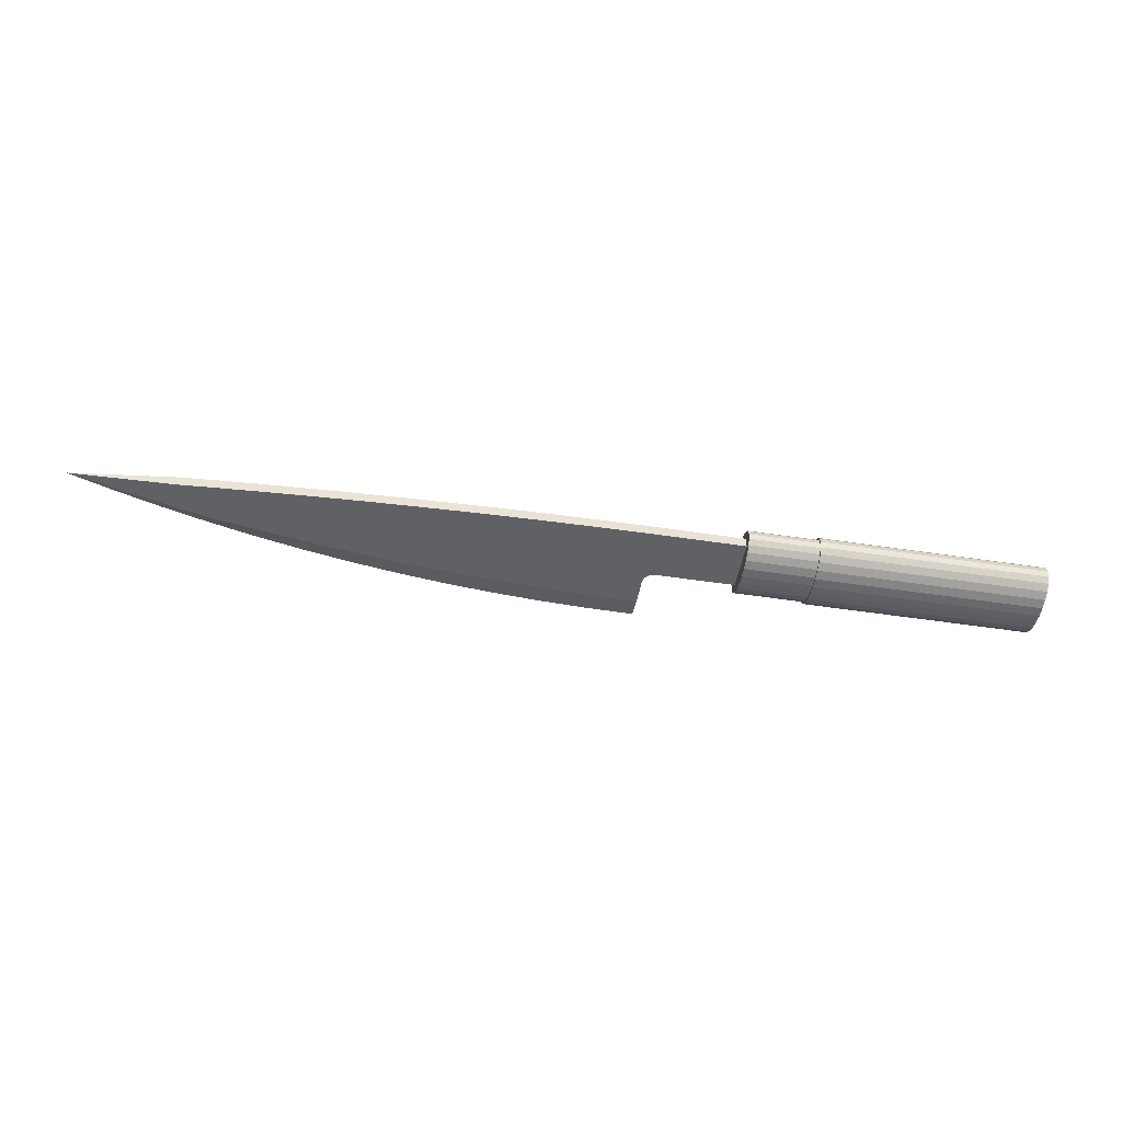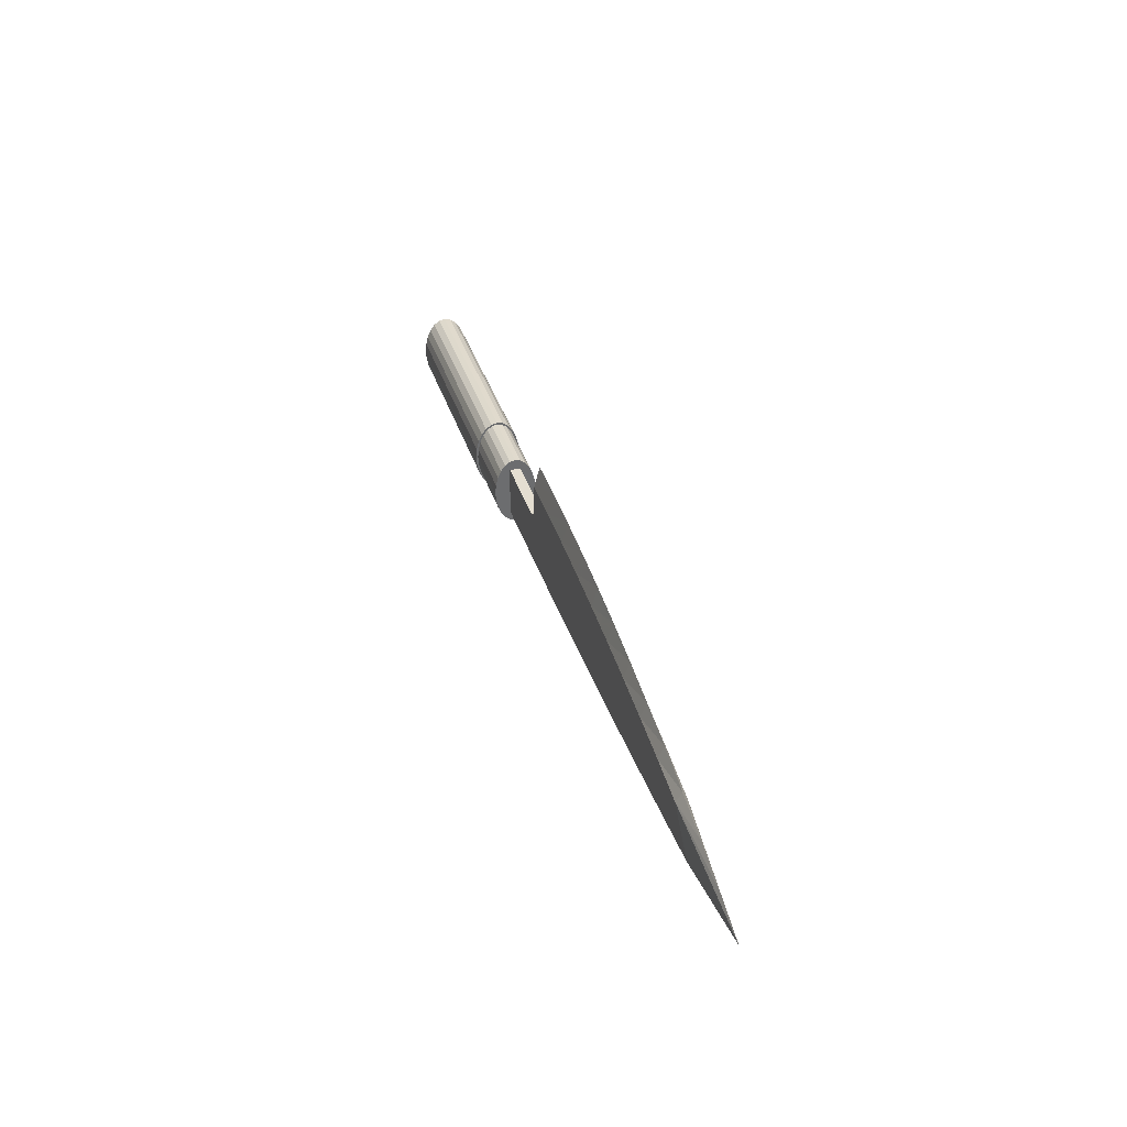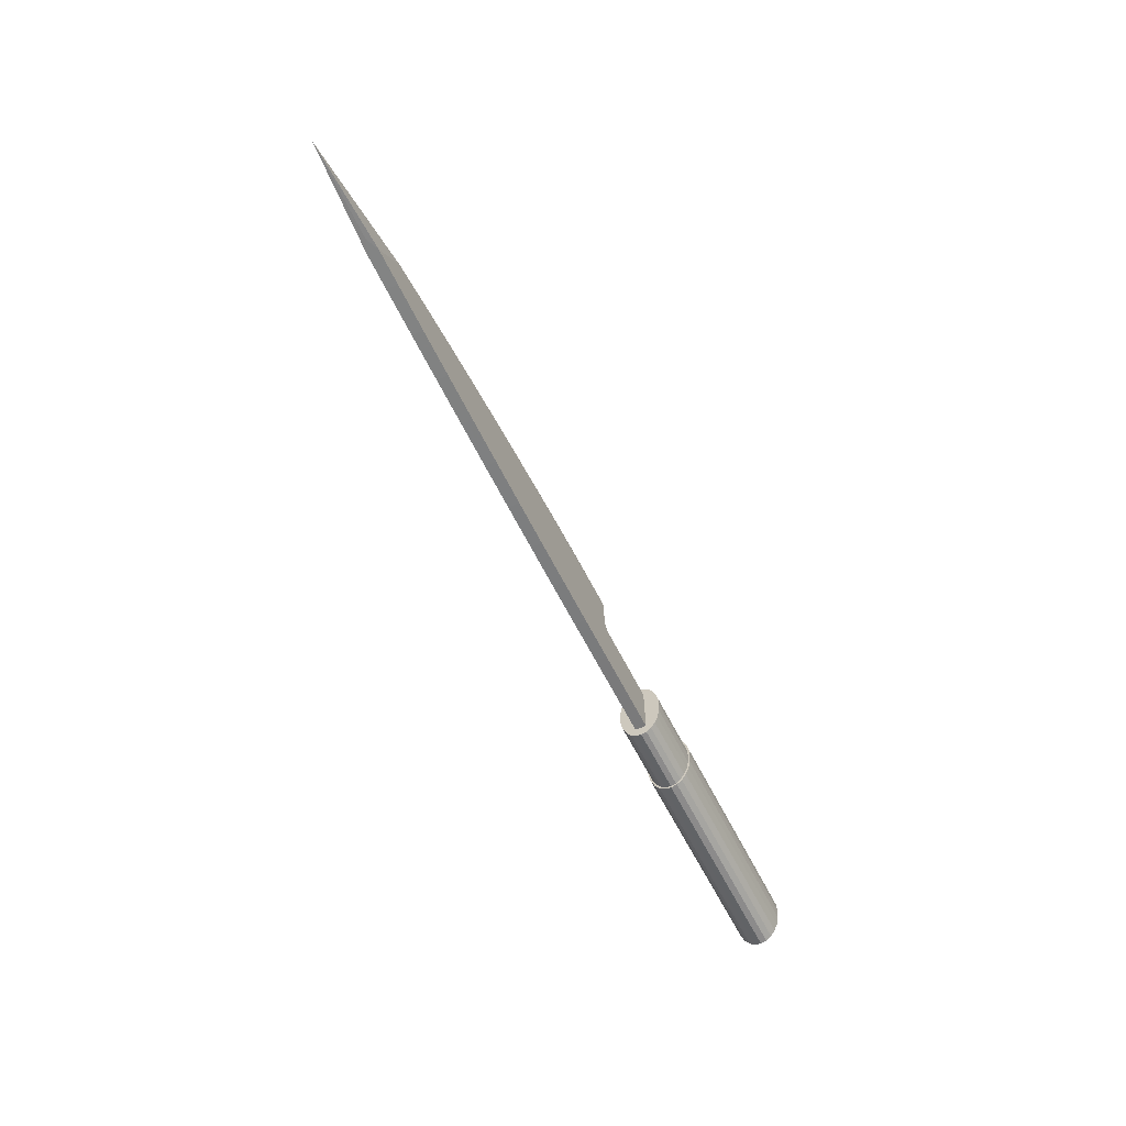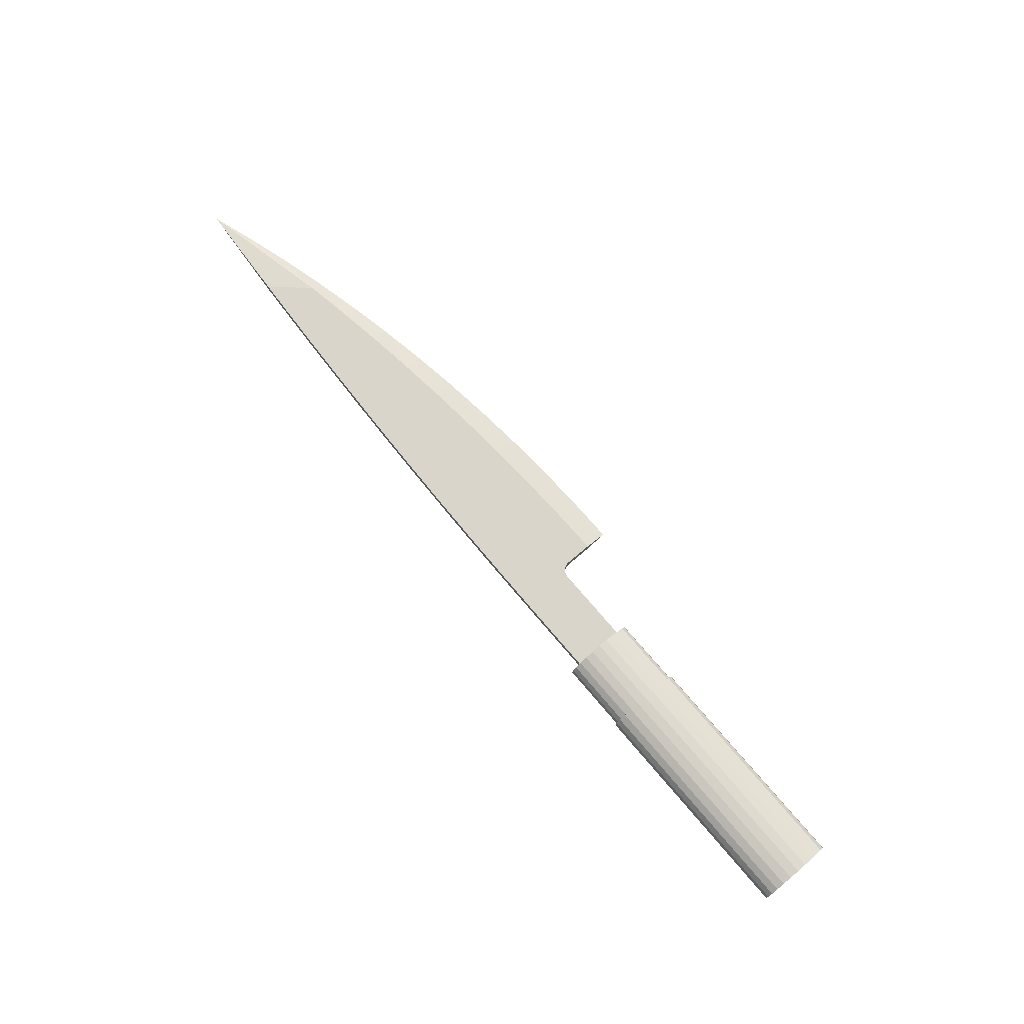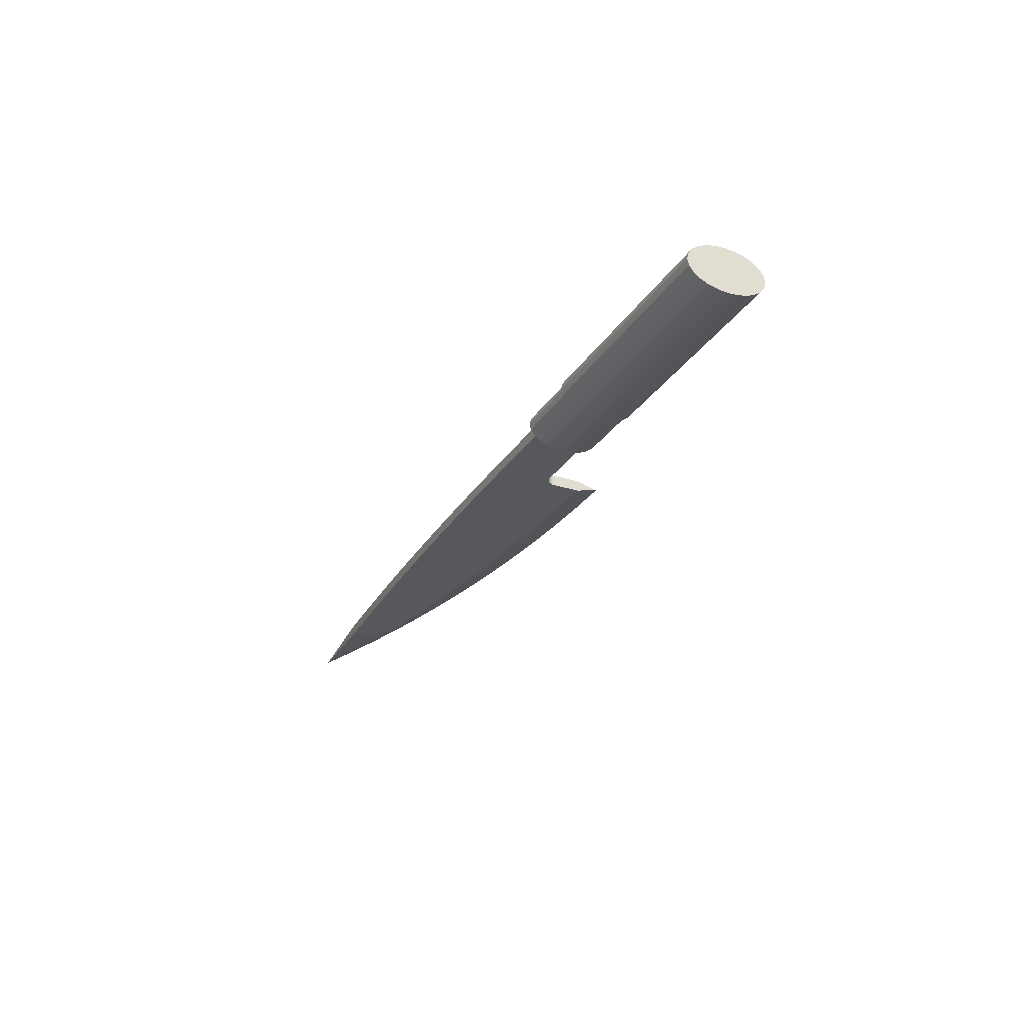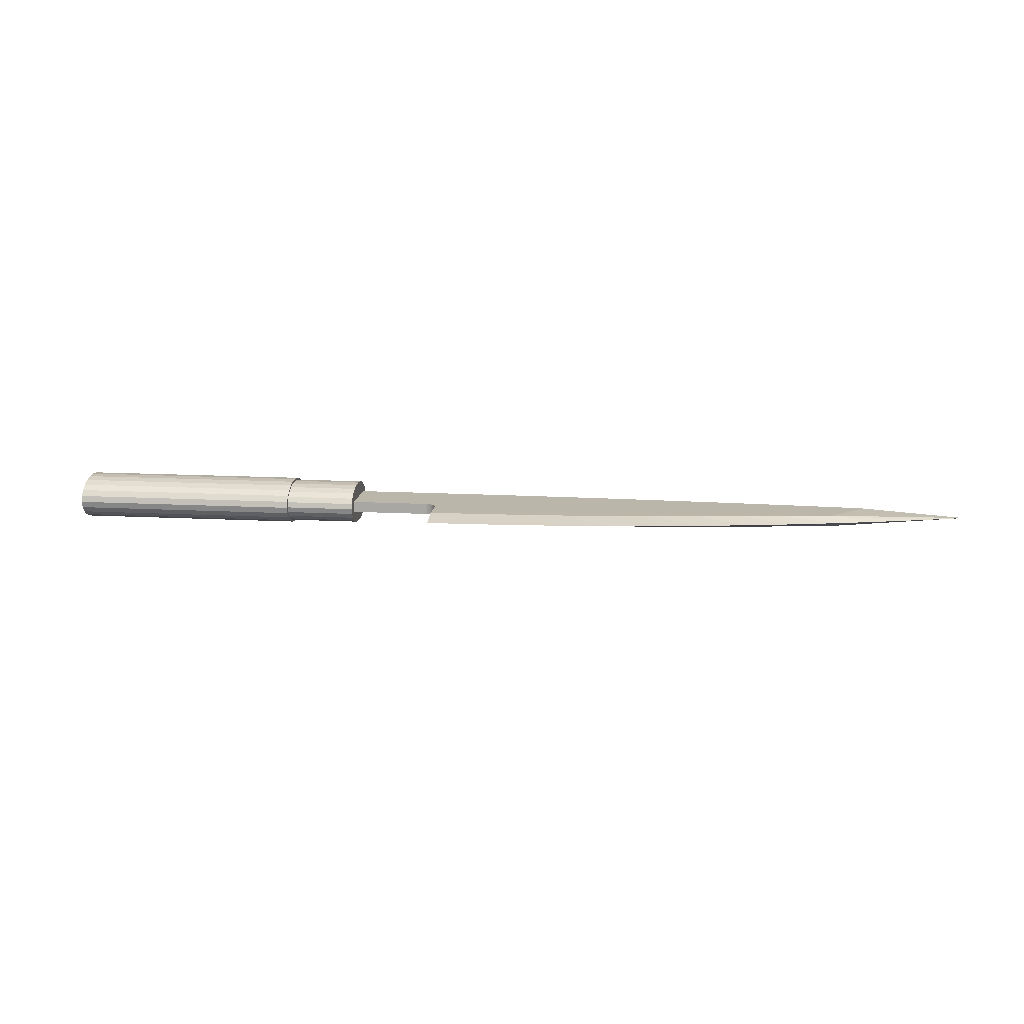
<metadata>
{"format":"obj","ext":"obj","renderer":"f3d","projection":"perspective","resolution":1024,"background":"white","views":[{"elev":-48.5,"azim":-8.1,"up":"+Z"},{"elev":34.7,"azim":-106.6,"up":"+Y"},{"elev":-59.5,"azim":-64.3,"up":"+Y"},{"elev":74.2,"azim":51.2,"up":"+Z"},{"elev":-27.8,"azim":65.7,"up":"+Z"},{"elev":13.9,"azim":-171.5,"up":"+Z"}]}
</metadata>
<code>
v -0.4702 -0.03812 0.005831
v -0.4212 -0.03957 -0.005831
v -0.4212 -0.03957 0.005831
v -0.4702 -0.03812 -0.005831
v -0.03178 0.05451 0.005831
v -0.03243 0.07777 -1.988e-08
v -0.08218 0.07592 -8.365e-09
v -0.03099 0.02659 -0.005831
v -0.03099 0.02659 0.005831
v -0.03084 0.02501 -0.005831
v -0.03084 0.02501 0.005831
v -0.1762 -0.04198 0.005831
v -0.1271 -0.04149 -0.005831
v -0.1271 -0.04149 0.005831
v -0.1762 -0.04198 -0.005831
v -0.2289 0.04051 0.005831
v -0.2309 0.06232 3.395e-08
v -0.2801 0.05514 5.061e-08
v 0.0648 0.01718 0.005831
v 0.0648 0.01718 -0.005831
v -0.01857 0.01484 0.005831
v -0.01857 0.01484 -0.005831
v 0.06631 -0.03686 -0.005831
v 0.06631 -0.03686 0.005831
v -0.02829 0.0193 -0.005831
v -0.0292 0.02059 -0.005831
v -0.02829 0.0193 0.005831
v -0.0292 0.02059 0.005831
v -0.02994 0.02199 -0.005831
v -0.02994 0.02199 0.005831
v -0.03049 0.02347 -0.005831
v -0.03049 0.02347 0.005831
v -0.02466 0.01629 0.005831
v -0.02466 0.01629 -0.005831
v -0.026 0.01713 0.005831
v -0.026 0.01713 -0.005831
v -0.02721 0.01814 0.005831
v -0.02721 0.01814 -0.005831
v -0.5938 -0.03286 0.001227
v -0.5192 -0.03634 1.871e-07
v -0.5065 -0.0368 0.005831
v -0.6171 -0.03181 2.017e-07
v -0.2742 -0.04199 0.005831
v -0.2252 -0.04214 -0.005831
v -0.2252 -0.04214 0.005831
v -0.2742 -0.04199 -0.005831
v -0.3722 -0.0407 0.005831
v -0.3232 -0.0415 -0.005831
v -0.3232 -0.0415 0.005831
v -0.3722 -0.0407 -0.005831
v -0.02015 0.0149 0.005831
v -0.02015 0.0149 -0.005831
v -0.02171 0.01517 0.005831
v -0.02171 0.01517 -0.005831
v -0.02322 0.01563 0.005831
v -0.02322 0.01563 -0.005831
v -0.08114 0.05241 0.005831
v -0.1305 0.04937 0.005831
v -0.1797 0.0454 0.005831
v -0.2779 0.03468 0.005831
v -0.3269 0.02794 0.005831
v -0.3757 0.02026 0.005831
v -0.4243 0.01168 0.005831
v -0.4728 0.002169 0.005831
v -0.07814 -0.04067 0.005831
v -0.02914 -0.03954 0.005831
v -0.4747 0.01322 1.297e-07
v -0.03178 0.05451 -0.005831
v -0.4265 0.02566 1.081e-07
v -0.378 0.03679 8.77e-08
v -0.1814 0.06819 1.856e-08
v -0.3292 0.04662 6.853e-08
v -0.57 -0.01553 1.766e-07
v -0.1319 0.07272 4.45e-09
v -0.5937 -0.03284 -0.001231
v -0.5065 -0.0368 -0.005831
v -0.3269 0.02794 -0.005831
v -0.2779 0.03468 -0.005831
v -0.2289 0.04051 -0.005831
v -0.02914 -0.03954 -0.005831
v -0.08114 0.05241 -0.005831
v -0.07814 -0.04067 -0.005831
v -0.5226 -0.0005168 1.525e-07
v -0.4728 0.002169 -0.005831
v -0.4243 0.01168 -0.005831
v -0.3757 0.02026 -0.005831
v -0.1305 0.04937 -0.005831
v -0.1797 0.0454 -0.005831
v 0.06527 0.0001535 -0.02147
v 0.06583 -0.01984 -0.02147
v 0.06555 -0.009841 -0.02223
v 0.06609 -0.02915 -0.01925
v 0.06501 0.009468 -0.01925
v 0.06632 -0.03715 -0.01572
v 0.06479 0.01746 -0.01572
v 0.06649 -0.04328 -0.01112
v 0.06462 0.0236 -0.01112
v 0.0666 -0.04714 -0.005755
v 0.06451 0.02746 -0.005755
v 0.06663 -0.04846 8.499e-08
v 0.06447 0.02878 9.451e-09
v 0.06451 0.02746 0.005755
v 0.0666 -0.04714 0.005755
v 0.06649 -0.04328 0.01112
v 0.06462 0.0236 0.01112
v 0.06632 -0.03715 0.01572
v 0.06479 0.01746 0.01572
v 0.06501 0.009468 0.01925
v 0.06609 -0.02915 0.01925
v 0.06527 0.0001535 0.02147
v 0.06583 -0.01984 0.02147
v 0.06555 -0.009841 0.02223
v 0.1402 -0.01775 -0.02147
v 0.1396 0.002236 -0.02147
v 0.1399 -0.007759 -0.02223
v 0.1404 -0.02707 -0.01925
v 0.1393 0.01155 -0.01925
v 0.1406 -0.03506 -0.01572
v 0.1391 0.01955 -0.01572
v 0.1408 -0.0412 -0.01112
v 0.1389 0.02569 -0.01112
v 0.1409 -0.04506 -0.005755
v 0.1388 0.02954 -0.005755
v 0.141 -0.04638 6.848e-08
v 0.1388 0.03086 -7.066e-09
v 0.1409 -0.04506 0.005755
v 0.1388 0.02954 0.005755
v 0.1408 -0.0412 0.01112
v 0.1389 0.02569 0.01112
v 0.1406 -0.03506 0.01572
v 0.1391 0.01955 0.01572
v 0.1404 -0.02707 0.01925
v 0.1393 0.01155 0.01925
v 0.1402 -0.01775 0.02147
v 0.1396 0.002236 0.02147
v 0.1399 -0.007759 0.02223
v 0.1396 0.002562 -0.02356
v 0.1402 -0.01808 -0.02356
v 0.1399 -0.007759 -0.02435
v 0.1393 0.01223 -0.02126
v 0.1391 0.02062 -0.01755
v 0.1389 0.02721 -0.01261
v 0.1388 0.0315 -0.006639
v 0.1387 0.03302 -9.181e-09
v 0.1388 0.0315 0.006639
v 0.1389 0.02721 0.01261
v 0.1391 0.02062 0.01755
v 0.1393 0.01223 0.02126
v 0.1396 0.002562 0.02356
v 0.1402 -0.01808 0.02356
v 0.1399 -0.007759 0.02435
v 0.1404 -0.02774 -0.02126
v 0.1407 -0.03614 -0.01755
v 0.1409 -0.04272 -0.01261
v 0.141 -0.04702 -0.006639
v 0.141 -0.04854 7.059e-08
v 0.141 -0.04702 0.006639
v 0.1409 -0.04272 0.01261
v 0.1407 -0.03614 0.01755
v 0.1404 -0.02774 0.02126
v 0.3821 -0.0113 -0.02356
v 0.3815 0.009342 -0.02356
v 0.3818 -0.0009794 -0.02435
v 0.3812 0.01901 -0.02126
v 0.3823 -0.02096 -0.02126
v 0.381 0.0274 -0.01755
v 0.3826 -0.02936 -0.01755
v 0.3808 0.03399 -0.01261
v 0.3828 -0.03594 -0.01261
v 0.3829 -0.04024 -0.006639
v 0.3807 0.03828 -0.006639
v 0.3806 0.0398 -6.294e-08
v 0.3829 -0.04176 1.683e-08
v 0.3829 -0.04024 0.006639
v 0.3807 0.03828 0.006639
v 0.3828 -0.03594 0.01261
v 0.3808 0.03399 0.01261
v 0.3826 -0.02936 0.01755
v 0.381 0.0274 0.01755
v 0.3823 -0.02096 0.02126
v 0.3812 0.01901 0.02126
v 0.3821 -0.0113 0.02356
v 0.3815 0.009342 0.02356
v 0.3818 -0.0009793 0.02435
f 1 3 2
f 2 4 1
f 5 7 6
f 8 10 9
f 11 9 10
f 12 14 13
f 13 15 12
f 16 18 17
f 19 21 20
f 22 20 21
f 23 24 20
f 19 20 24
f 25 27 26
f 28 26 27
f 29 26 30
f 28 30 26
f 29 30 31
f 32 31 30
f 31 32 10
f 11 10 32
f 33 35 34
f 36 34 35
f 35 37 36
f 38 36 37
f 38 37 25
f 27 25 37
f 39 41 40
f 40 42 39
f 43 45 44
f 44 46 43
f 47 49 48
f 48 50 47
f 21 51 22
f 52 22 51
f 51 53 52
f 54 52 53
f 53 55 54
f 56 54 55
f 55 33 56
f 34 56 33
f 57 5 9
f 9 58 57
f 9 59 58
f 9 16 59
f 9 60 16
f 9 61 60
f 9 62 61
f 9 63 62
f 9 11 63
f 11 32 63
f 32 30 63
f 30 64 63
f 30 28 64
f 28 27 64
f 27 37 64
f 37 35 64
f 35 33 64
f 33 55 64
f 55 53 64
f 53 51 64
f 51 21 64
f 21 41 64
f 21 19 41
f 19 24 41
f 24 1 41
f 24 3 1
f 24 47 3
f 24 49 47
f 24 43 49
f 24 45 43
f 24 12 45
f 24 14 12
f 24 65 14
f 24 66 65
f 64 67 63
f 68 8 9
f 9 6 68
f 9 5 6
f 63 67 69
f 62 70 61
f 59 17 71
f 62 69 70
f 61 70 72
f 63 69 62
f 42 73 64
f 58 74 57
f 40 76 75
f 75 42 40
f 60 18 16
f 77 78 72
f 79 17 18
f 78 79 18
f 66 24 23
f 23 80 66
f 81 68 7
f 78 18 72
f 47 50 2
f 2 3 47
f 68 6 7
f 65 66 80
f 80 82 65
f 64 83 67
f 61 72 60
f 83 73 84
f 42 84 73
f 59 71 58
f 85 86 69
f 77 72 70
f 86 70 69
f 86 77 70
f 85 69 67
f 84 85 67
f 41 1 4
f 4 76 41
f 76 40 41
f 23 20 22
f 22 76 23
f 76 4 23
f 4 2 23
f 2 50 23
f 50 48 23
f 48 46 23
f 46 44 23
f 44 15 23
f 15 13 23
f 13 82 23
f 82 80 23
f 8 68 81
f 81 87 8
f 87 88 8
f 88 79 8
f 79 78 8
f 78 77 8
f 77 86 8
f 86 85 8
f 85 10 8
f 85 31 10
f 85 29 31
f 85 84 29
f 84 26 29
f 84 25 26
f 84 38 25
f 84 36 38
f 84 34 36
f 84 56 34
f 84 54 56
f 84 52 54
f 84 22 52
f 84 76 22
f 49 43 46
f 46 48 49
f 45 12 15
f 15 44 45
f 14 65 82
f 82 13 14
f 67 83 84
f 79 88 17
f 87 74 71
f 88 87 71
f 81 7 74
f 87 81 74
f 16 17 59
f 64 73 83
f 57 74 7
f 88 71 17
f 58 71 74
f 76 84 75
f 60 72 18
f 41 39 64
f 57 7 5
f 39 42 64
f 75 84 42
f 89 90 91
f 90 89 92
f 92 89 93
f 92 93 94
f 94 93 95
f 94 95 96
f 96 95 97
f 96 97 98
f 98 97 99
f 98 99 100
f 100 99 101
f 100 101 102
f 100 102 103
f 103 102 104
f 104 102 105
f 104 105 106
f 106 105 107
f 106 107 108
f 106 108 109
f 109 108 110
f 109 110 111
f 111 110 112
f 113 114 115
f 114 113 116
f 114 116 117
f 117 116 118
f 117 118 119
f 119 118 120
f 119 120 121
f 121 120 122
f 121 122 123
f 123 122 124
f 123 124 125
f 125 124 126
f 125 126 127
f 127 126 128
f 127 128 129
f 129 128 130
f 129 130 131
f 131 130 132
f 131 132 133
f 133 132 134
f 133 134 135
f 135 134 136
f 100 126 124
f 126 100 103
f 103 128 126
f 128 103 104
f 104 130 128
f 130 104 106
f 130 109 132
f 109 130 106
f 132 111 134
f 111 132 109
f 134 112 136
f 112 134 111
f 136 110 135
f 110 136 112
f 135 108 133
f 108 135 110
f 133 107 131
f 107 133 108
f 107 129 131
f 129 107 105
f 105 127 129
f 127 105 102
f 102 125 127
f 125 102 101
f 101 123 125
f 123 101 99
f 99 121 123
f 121 99 97
f 97 119 121
f 119 97 95
f 93 119 95
f 119 93 117
f 89 117 93
f 117 89 114
f 91 114 89
f 114 91 115
f 90 115 91
f 115 90 113
f 92 113 90
f 113 92 116
f 94 116 92
f 116 94 118
f 94 120 118
f 120 94 96
f 96 122 120
f 122 96 98
f 98 124 122
f 124 98 100
f 137 138 139
f 138 137 140
f 138 140 115
f 115 140 114
f 114 140 117
f 117 140 141
f 117 141 119
f 119 141 142
f 119 142 121
f 121 142 143
f 121 143 123
f 123 143 144
f 123 144 125
f 125 144 127
f 127 144 145
f 127 145 129
f 129 145 146
f 129 146 131
f 131 146 147
f 131 147 133
f 133 147 148
f 133 148 135
f 135 148 149
f 135 149 136
f 136 149 150
f 150 149 151
f 115 152 138
f 152 115 113
f 152 113 116
f 152 116 153
f 118 153 116
f 154 153 118
f 120 154 118
f 155 154 120
f 155 120 122
f 155 122 156
f 156 122 124
f 156 124 126
f 156 126 157
f 157 126 128
f 157 128 158
f 158 128 130
f 158 130 159
f 159 130 132
f 159 132 160
f 160 132 134
f 160 134 150
f 150 134 136
f 161 162 163
f 162 161 164
f 164 161 165
f 164 165 166
f 166 165 167
f 166 167 168
f 168 167 169
f 170 168 169
f 171 168 170
f 172 171 170
f 173 172 170
f 174 172 173
f 175 172 174
f 176 175 174
f 177 175 176
f 178 177 176
f 179 177 178
f 180 179 178
f 181 179 180
f 182 181 180
f 183 181 182
f 184 183 182
f 169 154 170
f 155 170 154
f 170 155 173
f 173 155 156
f 156 174 173
f 174 156 157
f 157 176 174
f 176 157 158
f 158 178 176
f 178 158 159
f 178 160 180
f 160 178 159
f 180 150 182
f 150 180 160
f 182 151 184
f 151 182 150
f 184 149 183
f 149 184 151
f 183 148 181
f 148 183 149
f 181 147 179
f 147 181 148
f 147 177 179
f 177 147 146
f 146 175 177
f 175 146 145
f 145 172 175
f 172 145 144
f 144 171 172
f 171 144 143
f 143 168 171
f 168 143 142
f 142 166 168
f 166 142 141
f 140 166 141
f 166 140 164
f 137 164 140
f 164 137 162
f 139 162 137
f 162 139 163
f 138 163 139
f 163 138 161
f 152 161 138
f 161 152 165
f 153 165 152
f 165 153 167
f 153 169 167
f 154 169 153

</code>
